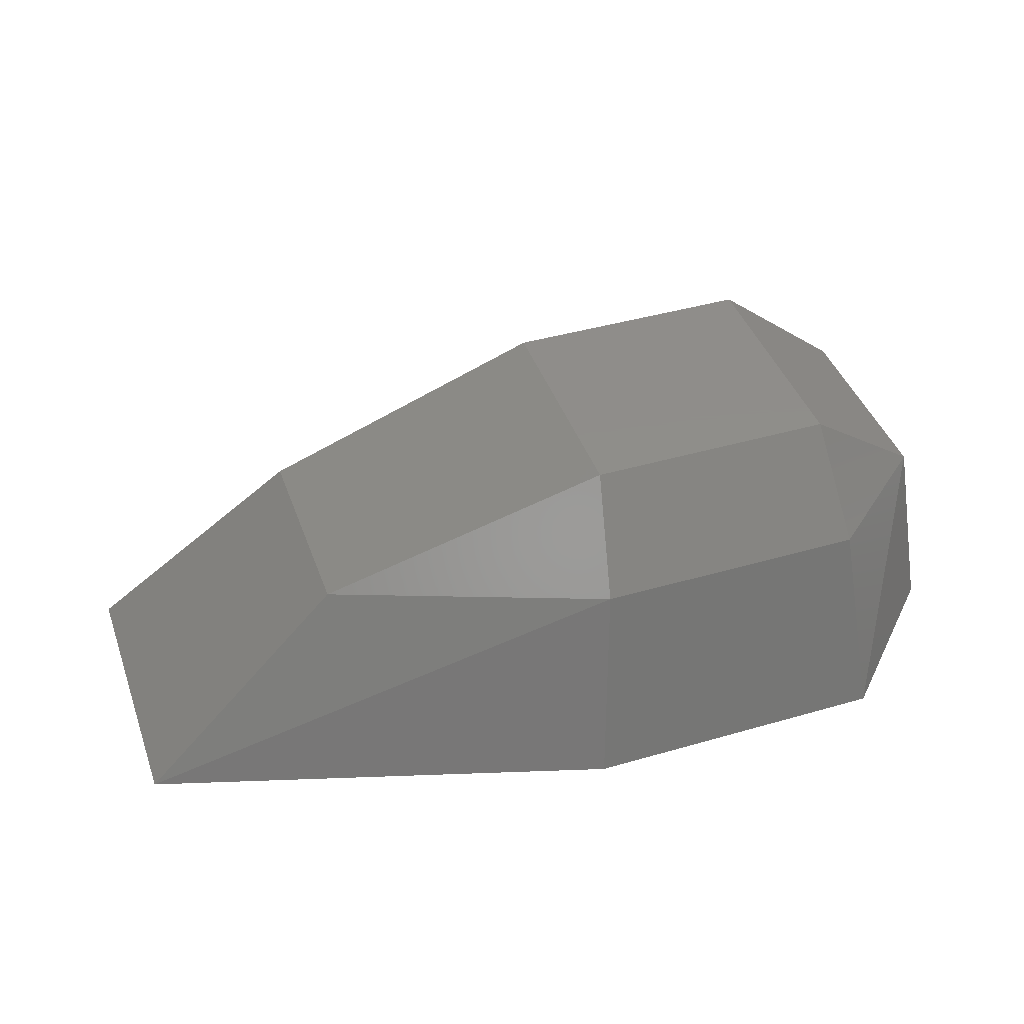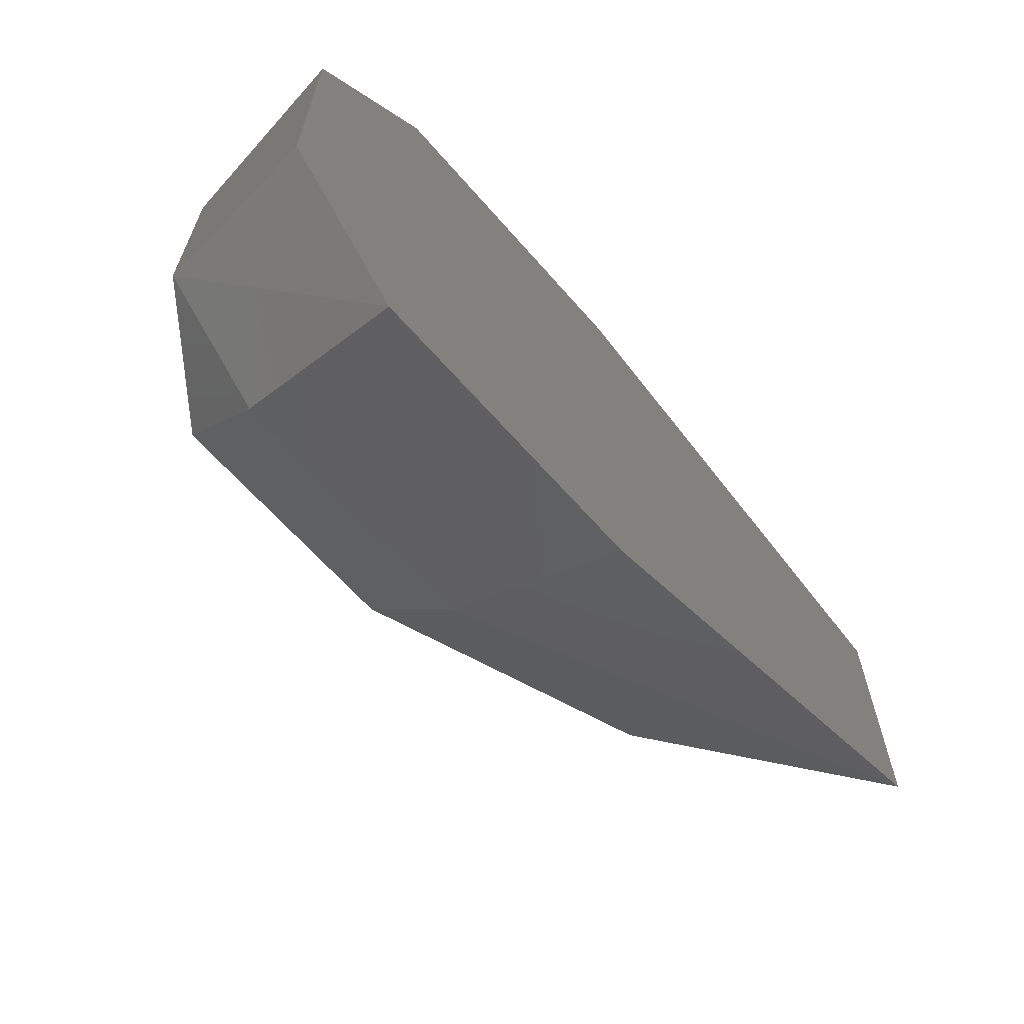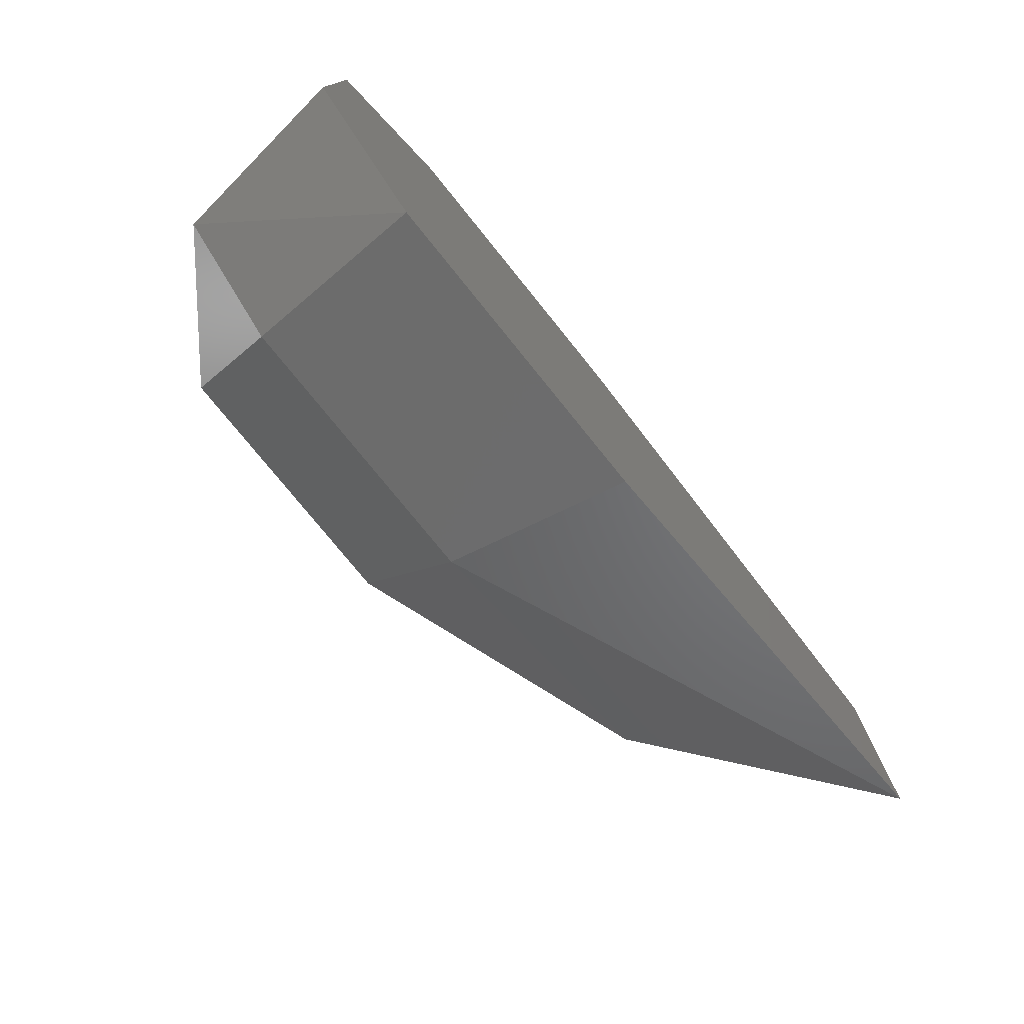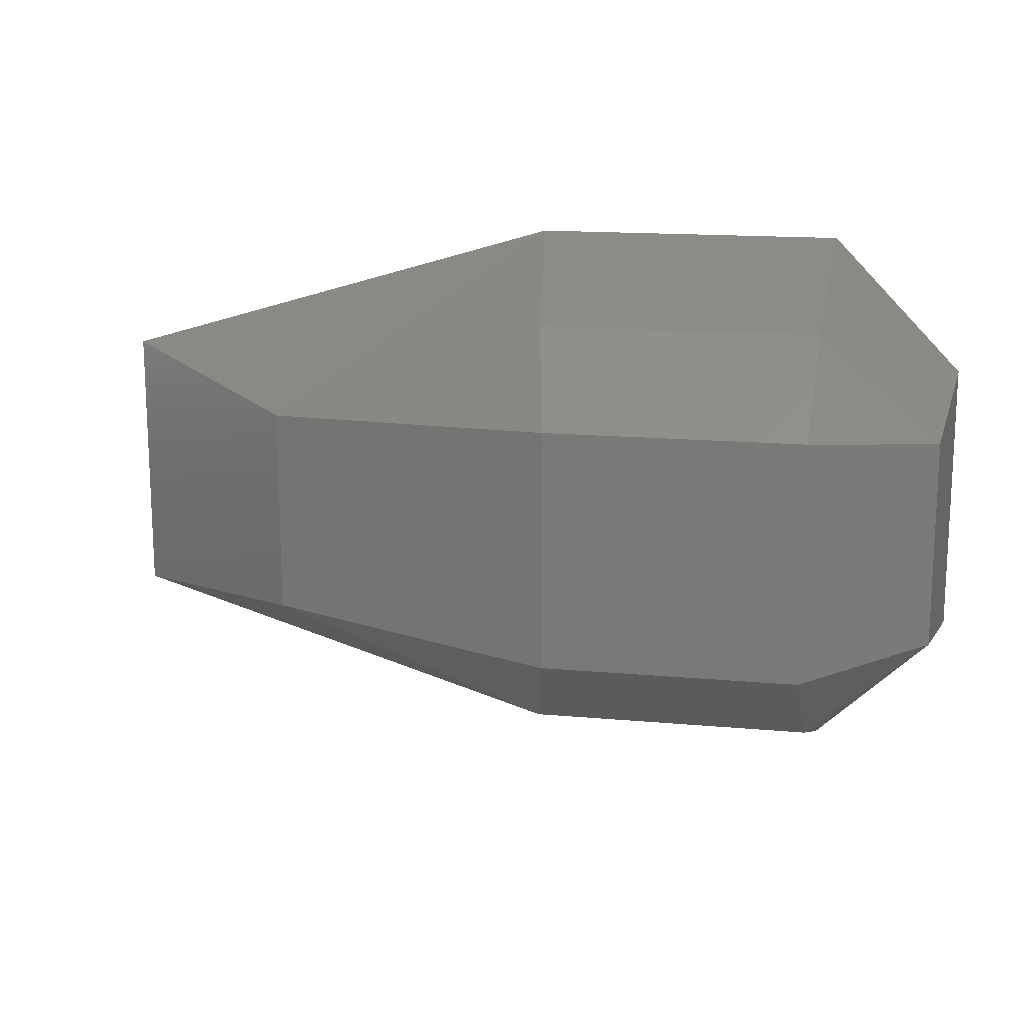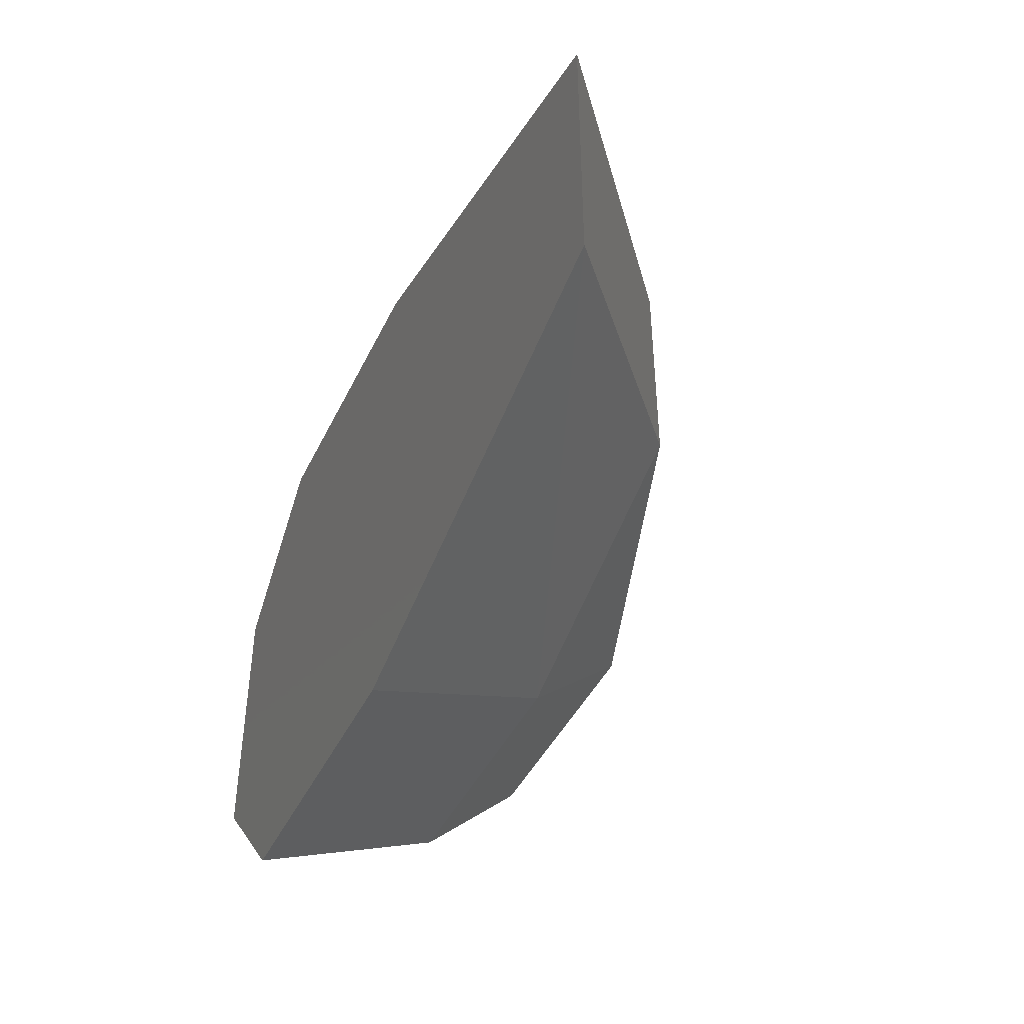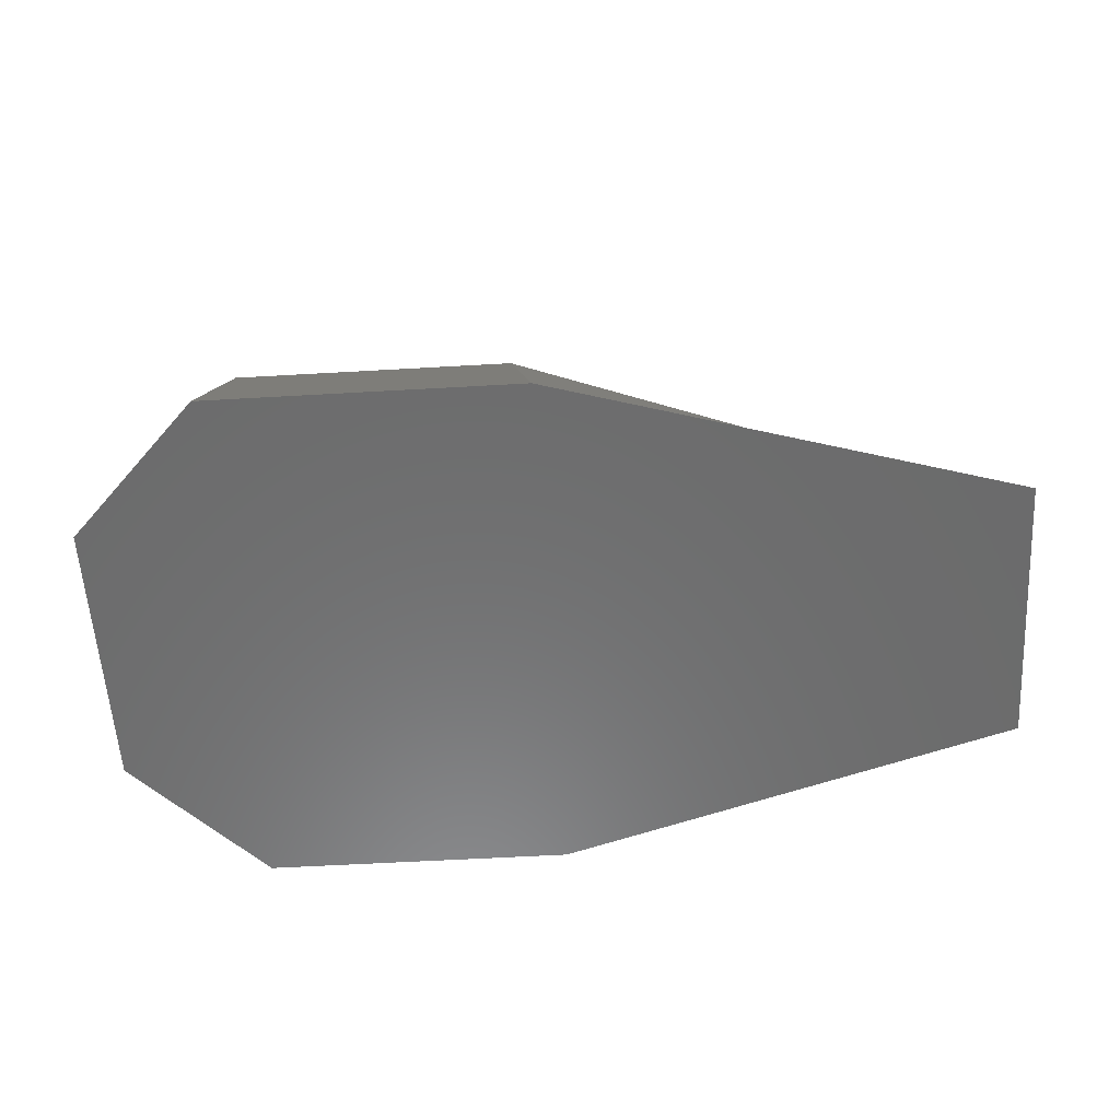
<metadata>
{"format":"stl","ext":"stl","renderer":"f3d","projection":"perspective","resolution":1024,"background":"white","views":[{"elev":42.4,"azim":-19.1,"up":"+Z"},{"elev":-63.6,"azim":131.0,"up":"+Y"},{"elev":-76.5,"azim":128.9,"up":"+Y"},{"elev":15.6,"azim":10.8,"up":"+Y"},{"elev":-43.5,"azim":-114.4,"up":"+Y"},{"elev":-58.0,"azim":-176.6,"up":"+Z"}]}
</metadata>
<code>
# stl→obj: 20 verts, 36 faces
v -0.823 -0.161 -0.084
v -0.363 -0.187 0.064
v -0.823 0.161 -0.084
v -0.363 0.187 0.064
v -0.392 0.322 -0.084
v 0.032 0.187 0.064
v 0.039 0.322 -0.084
v 0.226 0.161 -0.084
v 0.256 0.217 -0.37
v -1.155 -0.217 -0.37
v -1.155 0.217 -0.37
v -0.435 -0.431 -0.37
v -0.435 0.431 -0.37
v 0.049 -0.431 -0.37
v 0.049 0.431 -0.37
v 0.256 -0.217 -0.37
v 0.226 -0.161 -0.084
v 0.039 -0.322 -0.084
v -0.392 -0.322 -0.084
v 0.032 -0.187 0.064
f 1 2 3
f 2 3 4
f 3 4 5
f 4 5 6
f 5 6 7
f 6 7 8
f 7 8 9
f 10 11 12
f 11 12 13
f 12 13 14
f 13 14 15
f 14 15 16
f 15 16 9
f 16 17 14
f 17 14 18
f 14 18 12
f 18 12 19
f 12 19 10
f 19 10 1
f 9 7 15
f 7 15 5
f 15 5 13
f 5 13 3
f 13 3 11
f 1 19 2
f 19 2 18
f 2 18 20
f 18 20 17
f 2 4 20
f 4 20 6
f 20 6 17
f 6 17 8
f 11 3 10
f 3 10 1
f 8 9 17
f 9 17 16

</code>
